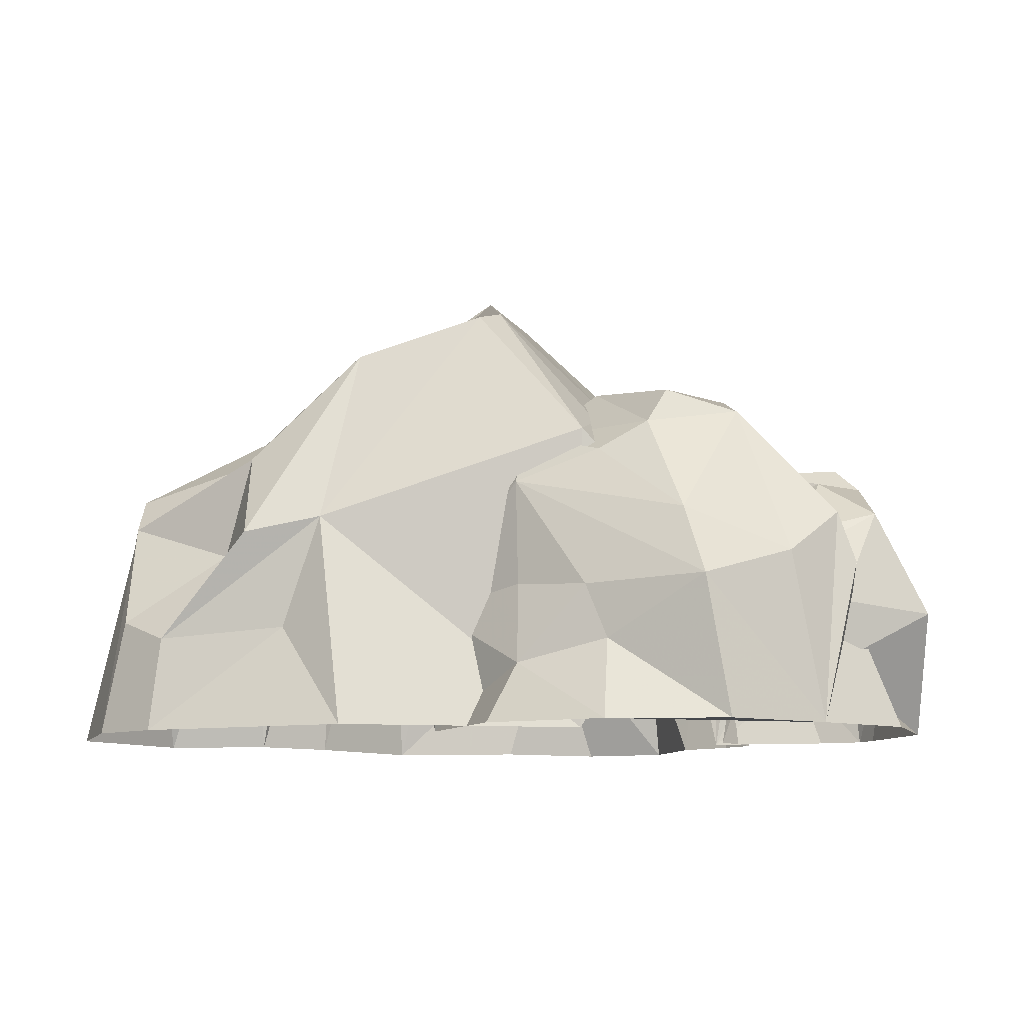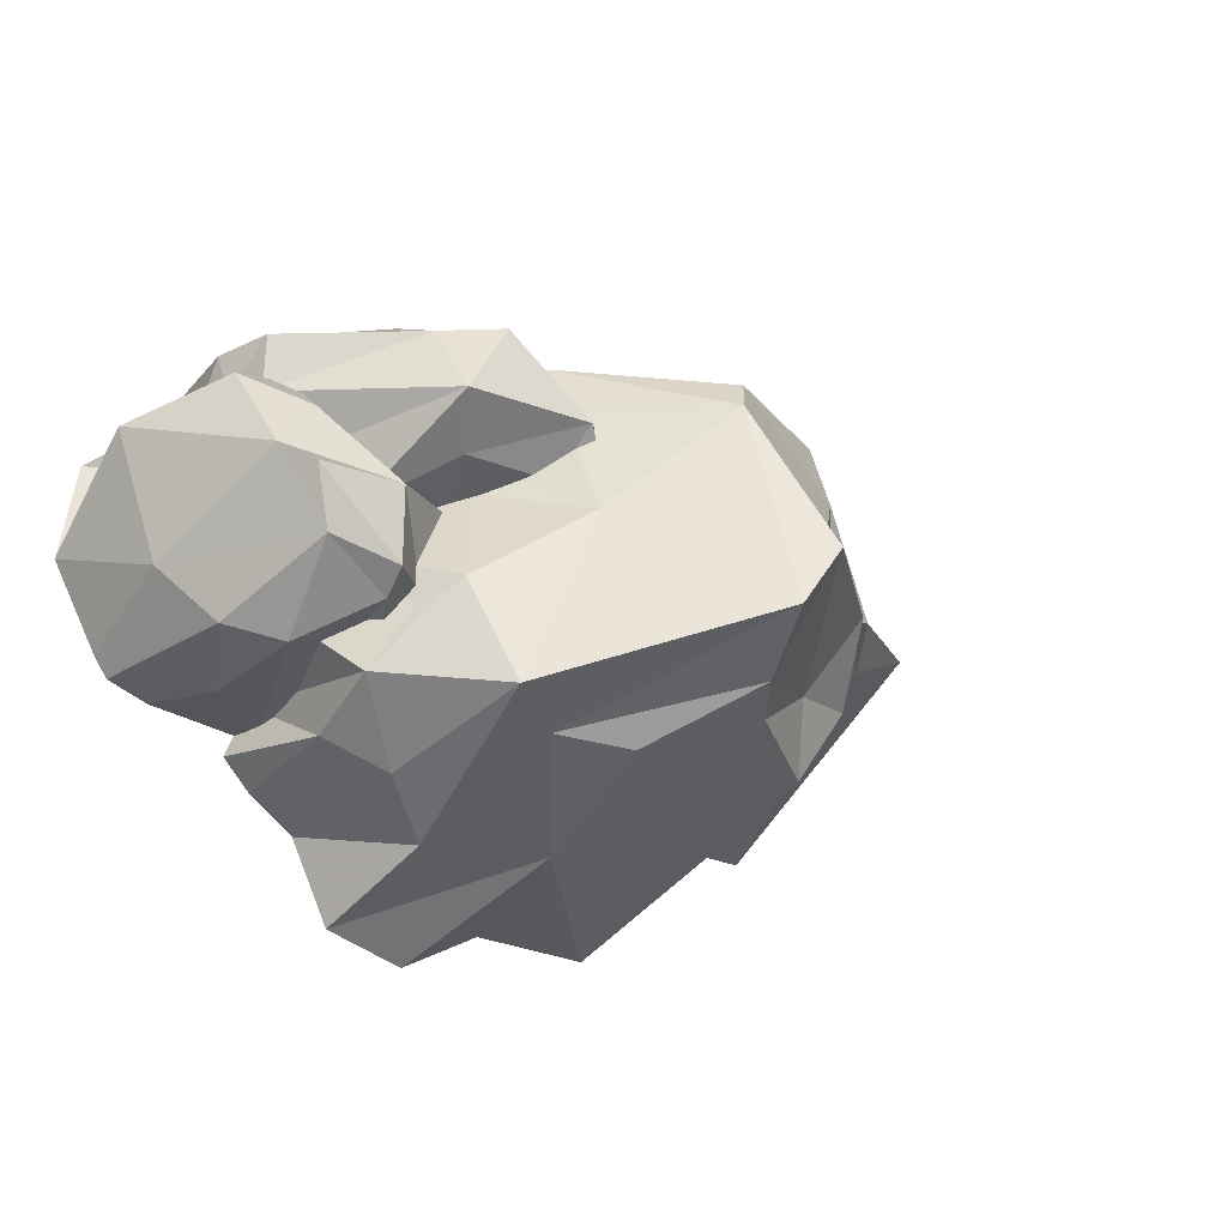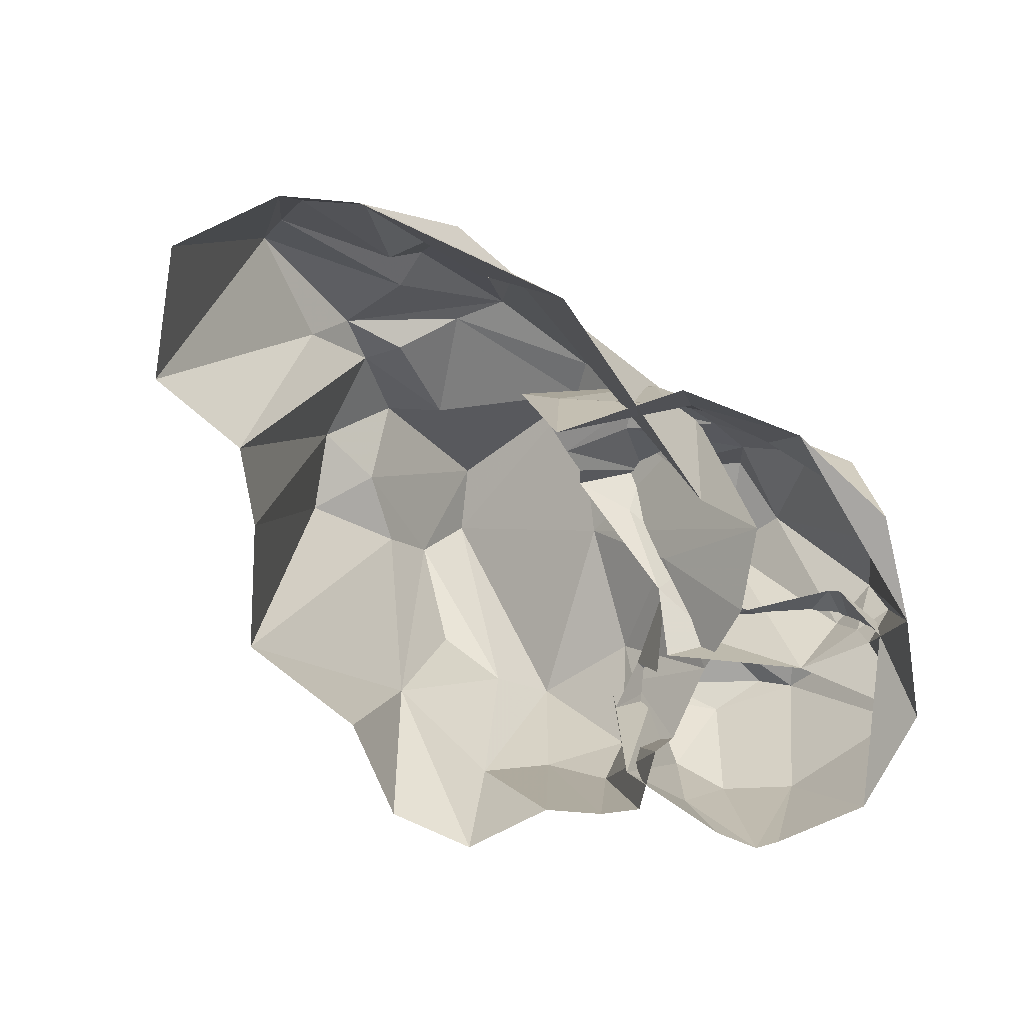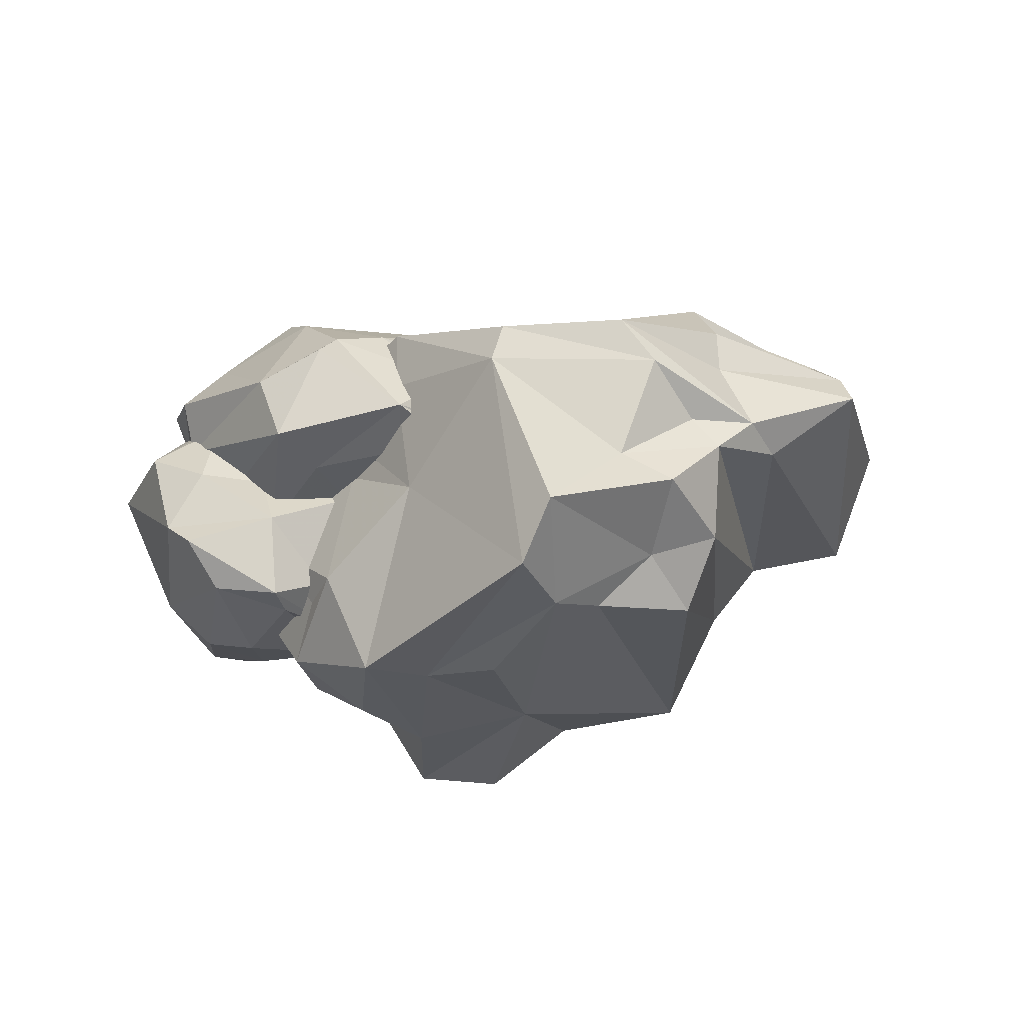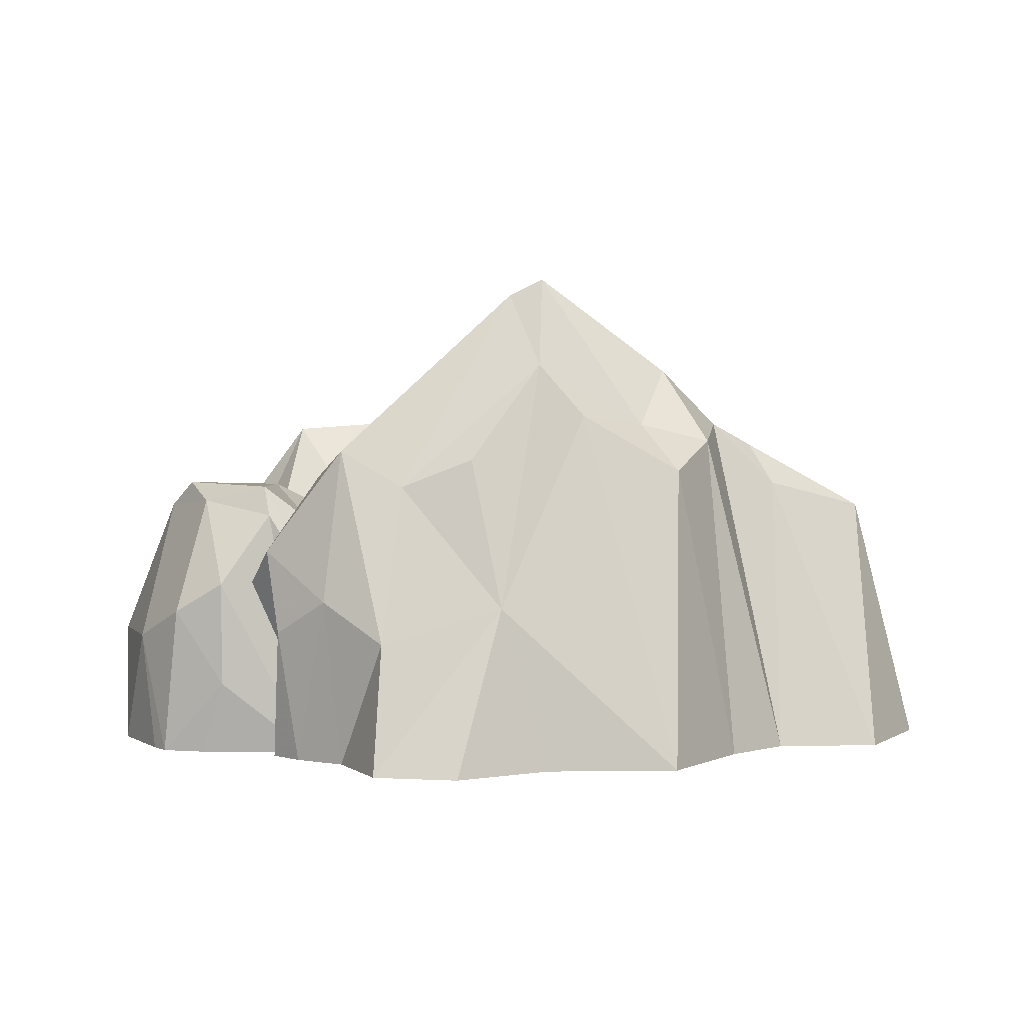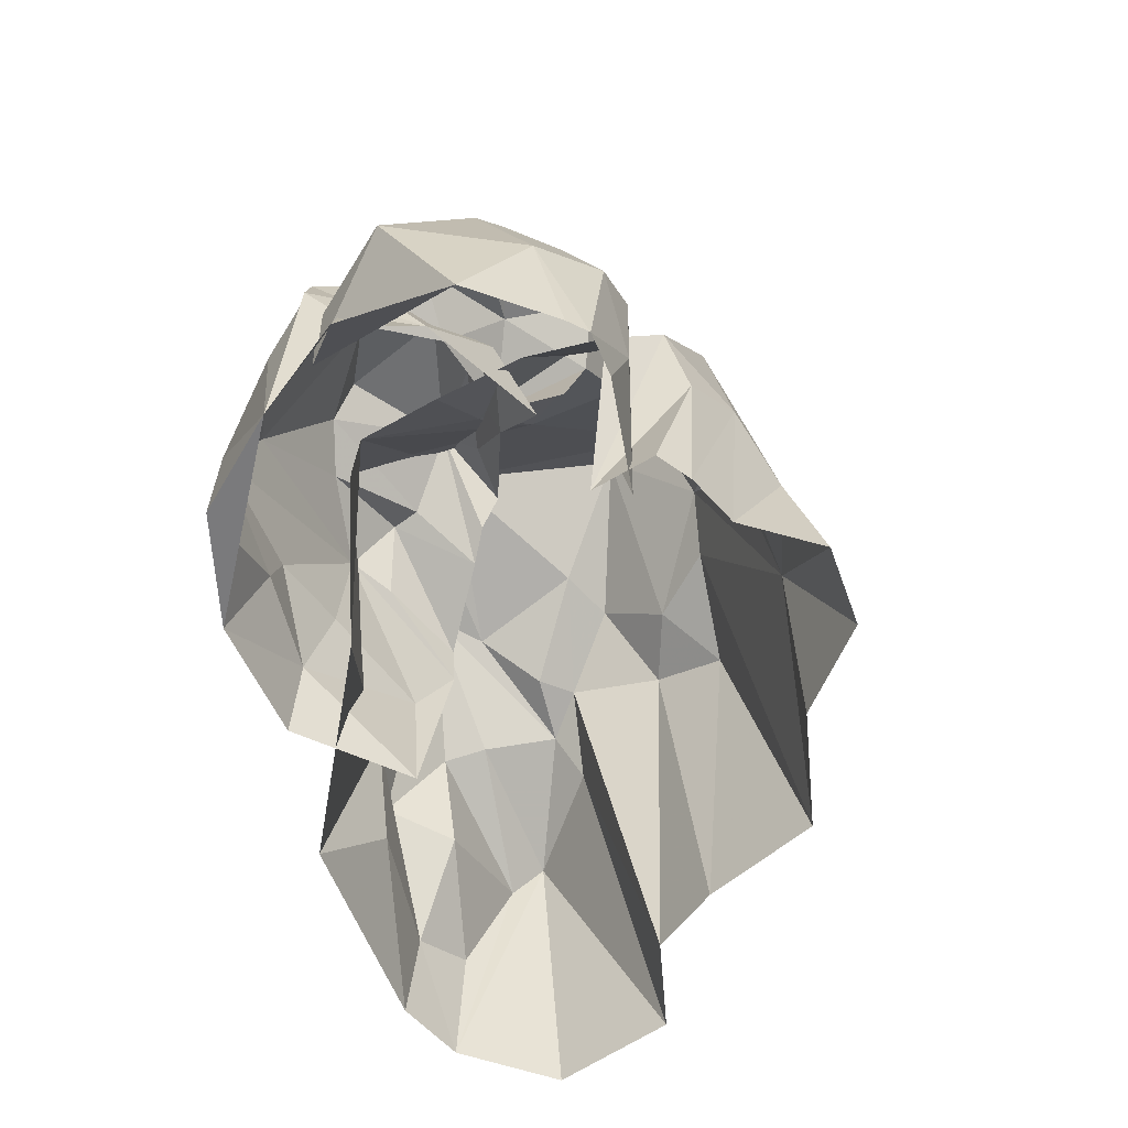
<metadata>
{"format":"obj","ext":"obj","renderer":"f3d","projection":"perspective","resolution":1024,"background":"white","views":[{"elev":-10.5,"azim":-166.6,"up":"+Z"},{"elev":-34.4,"azim":-41.6,"up":"+Y"},{"elev":-74.3,"azim":147.3,"up":"+Z"},{"elev":77.0,"azim":-2.5,"up":"+Z"},{"elev":2.2,"azim":4.3,"up":"+Z"},{"elev":-58.2,"azim":-77.1,"up":"+Z"}]}
</metadata>
<code>
g zhucheng_yewai_370_zawu02
v 153.7 -5.309 -0.008635
v 173.5 40.72 -0.008644
v 149.1 43.19 99.85
v -83.27 -9.242 63.68
v -103.6 2.438 83.31
v -130.3 18.47 53.78
v 64.1 -3.184 157.4
v 43.98 8.181 158.3
v 13.88 -17.31 195.1
v 101.6 26.89 126.3
v 111.3 17.13 110
v -136.2 68.4 -0.008645
v -125.9 77.5 64.07
v -96.9 101.8 52.95
v -105.1 97.82 -0.008649
v -50.39 93.39 51.42
v -21.9 81.89 53.91
v -23.58 90.63 22.77
v -67.25 17.06 101.1
v -102.2 -8.022 72.9
v -78.21 -28.62 113.5
v -41.81 3.125 137.3
v -144.8 44.31 45.94
v -142.5 43.52 60.55
v -87.86 93.15 79.48
v -103.6 54.69 123.4
v -71.44 74.06 117.1
v -20.42 79.21 94.5
v 102.2 68.85 71.08
v 121.9 86.48 36.3
v 85.54 93.3 76.67
v 47.62 66.27 151.7
v 91.06 71.68 110.2
v -68.72 8.353 84.24
v -45.89 23.72 118
v -81.43 18.8 114.6
v -77.61 65.5 131.1
v -95.38 29.1 133.1
v -44.5 38.41 136.9
v 150 77.55 0.1207
v 55.42 -29.02 134.8
v 85.99 15.43 135
v -10.52 -71.15 120.7
v 2.156 -82.53 63.03
v 14.97 -51.6 158.7
v -62.67 -68.63 124.1
v 2.254 -40.79 187.1
v -142 58.61 80.97
v -138.9 37.94 76.53
v -24.43 53.69 117.2
v -5.645 34.32 101.2
v 27.32 49.88 73.94
v 17.2 61.2 47.03
v 71.29 86.56 39.51
v 42.94 101.7 0.09521
v 56.15 88.38 82.44
v -45.97 74.78 115.4
v -42.63 65.55 -0.008645
v -84.89 55.71 69.27
v 32.64 -49.56 138.1
v 143.1 73.49 44.78
v 146.9 55.66 85.99
v 91.02 54.61 113.2
v 75.79 27.89 133.1
v 60.6 49.55 148.3
v -52.73 77.66 106.3
v -43.87 -89.23 49.3
v -45.43 -102.1 -0.008623
v -12.71 -106.2 -0.008622
v -58.68 93.35 30.84
v -59.72 106.2 -0.00865
v 82.67 -21.49 128.1
v -84.84 -28.41 -0.008632
v -94.61 -58.29 83.69
v -106.5 -39.48 65.81
v -38.23 -70.83 109.9
v -68.36 -77.91 64.73
v -16.5 28.88 108.8
v -20.32 63.73 116.2
v -7.124 67.17 90.54
v 114 -11.06 -0.008635
v -162.3 38.56 -0.008641
v -62.35 -72.19 -0.008627
v -97.88 24.01 62.84
v 20.41 -82.84 -0.008625
v 70.33 -76.54 -0.008626
v 70.59 -49.29 116.2
v 124.2 91.02 -0.008648
v -86.23 -35.92 97.87
v 22.87 49.68 85.87
v -6.022 45.85 171.8
v -88.85 -65.64 51.47
v -81.52 -61.97 -0.008628
v -148.6 57.46 61.5
v -21.4 21.66 120.4
v -93.06 -52.13 -0.008629
v -13.18 96.94 -0.008649
v 17.39 58.04 -0.008644
v -0.9935 60.51 166.9
v 93.77 -34.08 -0.008634
v -46.42 50.12 123.7
v -70.46 -32.41 54.19
v -79.47 -42.08 69.65
v -80.18 -41.75 -0.008631
v -154.5 -24.83 46.21
v -173.5 23.44 45.15
v -166.8 -3.477 -0.008636
v -142.7 53.04 47.62
v -138.8 53.63 23.09
v -85.73 -19.78 71.02
v -72.63 8.985 94.19
v -82.26 -27.04 94.44
v -136.5 -9.35 110.4
v -100.4 -32.95 109
v -101.4 -0.7473 109.5
v -97.48 -38.32 97.41
v -125.8 -28.78 103.1
v -135 -44.81 57.99
v -115.4 -49.27 69.57
v -131.9 21.85 99.4
v -107.2 19.94 88.69
v -154.6 32.66 84.31
v -129 52.08 67.01
v -147.1 -34.06 -0.008632
v -141.2 -41.02 -0.008631
v -146.4 -1.236 100.6
v -162.3 38.56 -0.008641
v -127.5 48.17 75.91
v -124.6 -43.95 -0.00863
v -115.3 -48.64 28.71
f 1 2 3
f 4 5 6
f 7 8 9
f 3 10 11
f 12 13 14
f 14 15 12
f 16 17 18
f 19 20 21
f 21 22 19
f 23 6 24
f 25 26 27
f 14 25 28
f 28 16 14
f 29 30 31
f 31 32 33
f 34 35 36
f 37 38 39
f 40 3 2
f 41 7 9
f 8 7 42
f 43 44 45
f 22 21 46
f 46 47 22
f 26 48 49
f 49 38 26
f 26 38 37
f 50 39 51
f 28 52 53
f 54 55 56
f 57 58 59
f 44 60 45
f 61 29 62
f 10 3 63
f 8 64 65
f 63 32 10
f 50 27 39
f 25 66 28
f 44 67 68
f 68 69 44
f 70 15 14
f 14 16 70
f 70 18 71
f 53 17 28
f 13 48 26
f 56 30 54
f 32 31 56
f 42 7 72
f 41 72 7
f 73 74 75
f 76 47 46
f 46 77 67
f 67 76 46
f 39 78 51
f 36 35 39
f 33 62 29
f 29 31 33
f 71 15 70
f 79 80 28
f 66 79 28
f 42 81 11
f 9 45 41
f 12 82 23
f 67 77 83
f 83 68 67
f 58 57 56
f 56 55 58
f 19 84 20
f 59 19 22
f 33 32 63
f 4 34 5
f 76 67 44
f 44 43 76
f 44 85 86
f 72 41 87
f 44 86 60
f 46 21 74
f 88 55 54
f 54 30 88
f 21 89 74
f 79 51 90
f 91 9 8
f 8 65 91
f 6 5 38
f 34 36 5
f 77 92 93
f 93 83 77
f 10 42 11
f 64 10 65
f 12 94 48
f 48 13 12
f 45 76 43
f 21 20 89
f 3 40 62
f 42 72 81
f 39 27 37
f 27 26 37
f 13 26 25
f 25 14 13
f 66 50 79
f 79 50 51
f 19 59 84
f 62 63 3
f 6 38 49
f 39 95 78
f 52 28 80
f 93 92 96
f 64 8 42
f 10 64 42
f 47 76 45
f 47 45 9
f 74 73 92
f 65 10 32
f 88 30 40
f 61 62 40
f 71 18 97
f 18 98 97
f 81 1 11
f 3 11 1
f 16 18 70
f 56 57 99
f 99 32 56
f 66 25 27
f 50 66 27
f 53 98 18
f 52 98 53
f 77 46 74
f 92 77 74
f 39 35 95
f 95 35 34
f 52 80 90
f 79 90 80
f 47 9 91
f 91 22 47
f 63 62 33
f 75 74 89
f 20 75 89
f 81 72 100
f 87 100 72
f 100 87 86
f 60 86 87
f 36 39 38
f 38 5 36
f 41 45 60
f 60 87 41
f 61 40 30
f 30 29 61
f 6 49 24
f 24 49 48
f 48 94 24
f 94 12 23
f 23 24 94
f 82 6 23
f 92 73 96
f 91 57 101
f 101 22 91
f 16 28 17
f 53 18 17
f 57 59 101
f 101 59 22
f 102 103 104
f 105 106 107
f 106 108 109
f 110 111 112
f 113 114 115
f 116 114 117
f 117 118 119
f 116 117 119
f 117 114 113
f 120 115 121
f 122 123 108
f 105 124 125
f 125 118 105
f 120 126 115
f 109 127 107
f 107 106 109
f 108 106 122
f 105 118 117
f 112 111 115
f 120 128 122
f 122 126 120
f 125 129 130
f 120 121 128
f 104 103 116
f 105 107 124
f 115 126 113
f 126 117 113
f 105 117 126
f 104 116 119
f 130 129 104
f 115 111 121
f 123 122 128
f 103 114 116
f 123 109 108
f 112 115 114
f 114 103 112
f 104 119 130
f 130 119 118
f 118 125 130
f 57 91 99
f 12 15 71
f 31 30 56
f 126 122 106
f 106 105 126
f 65 32 99
f 99 91 65
f 44 69 85

</code>
